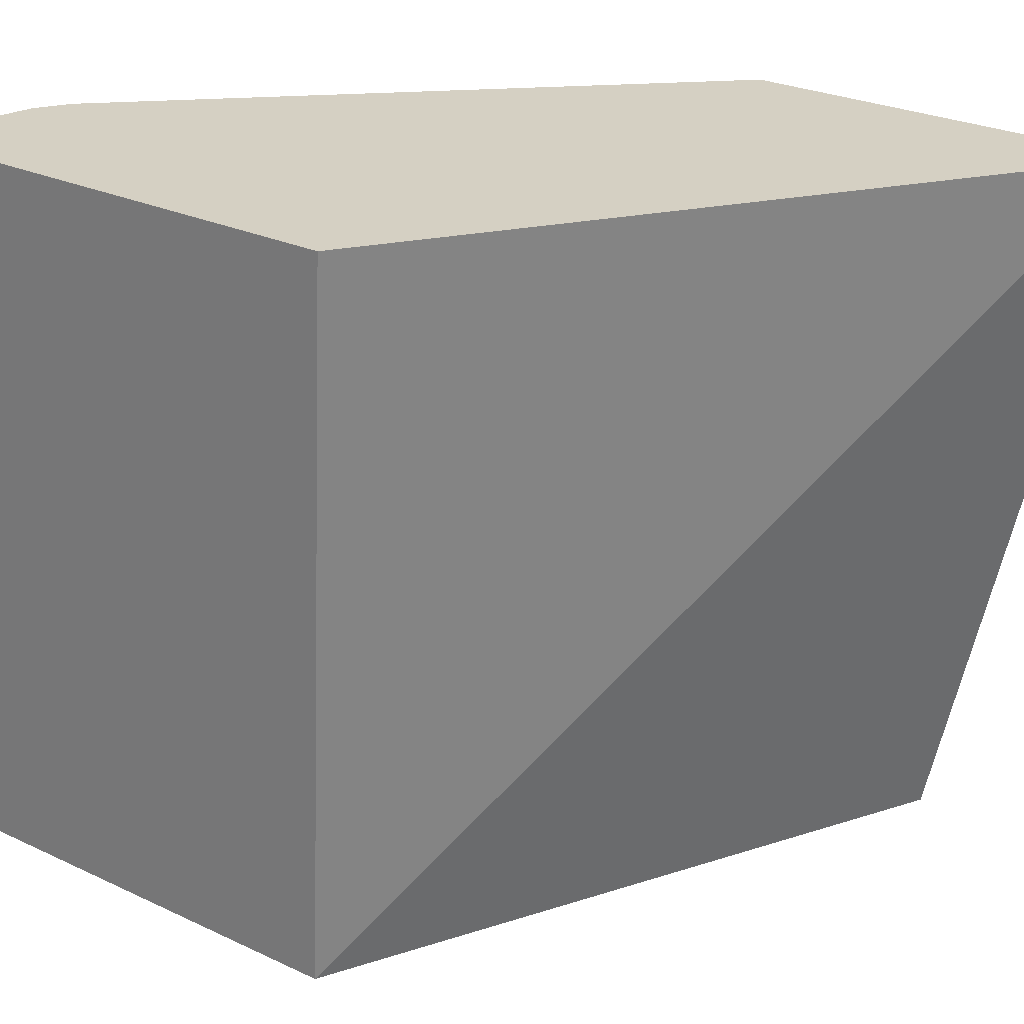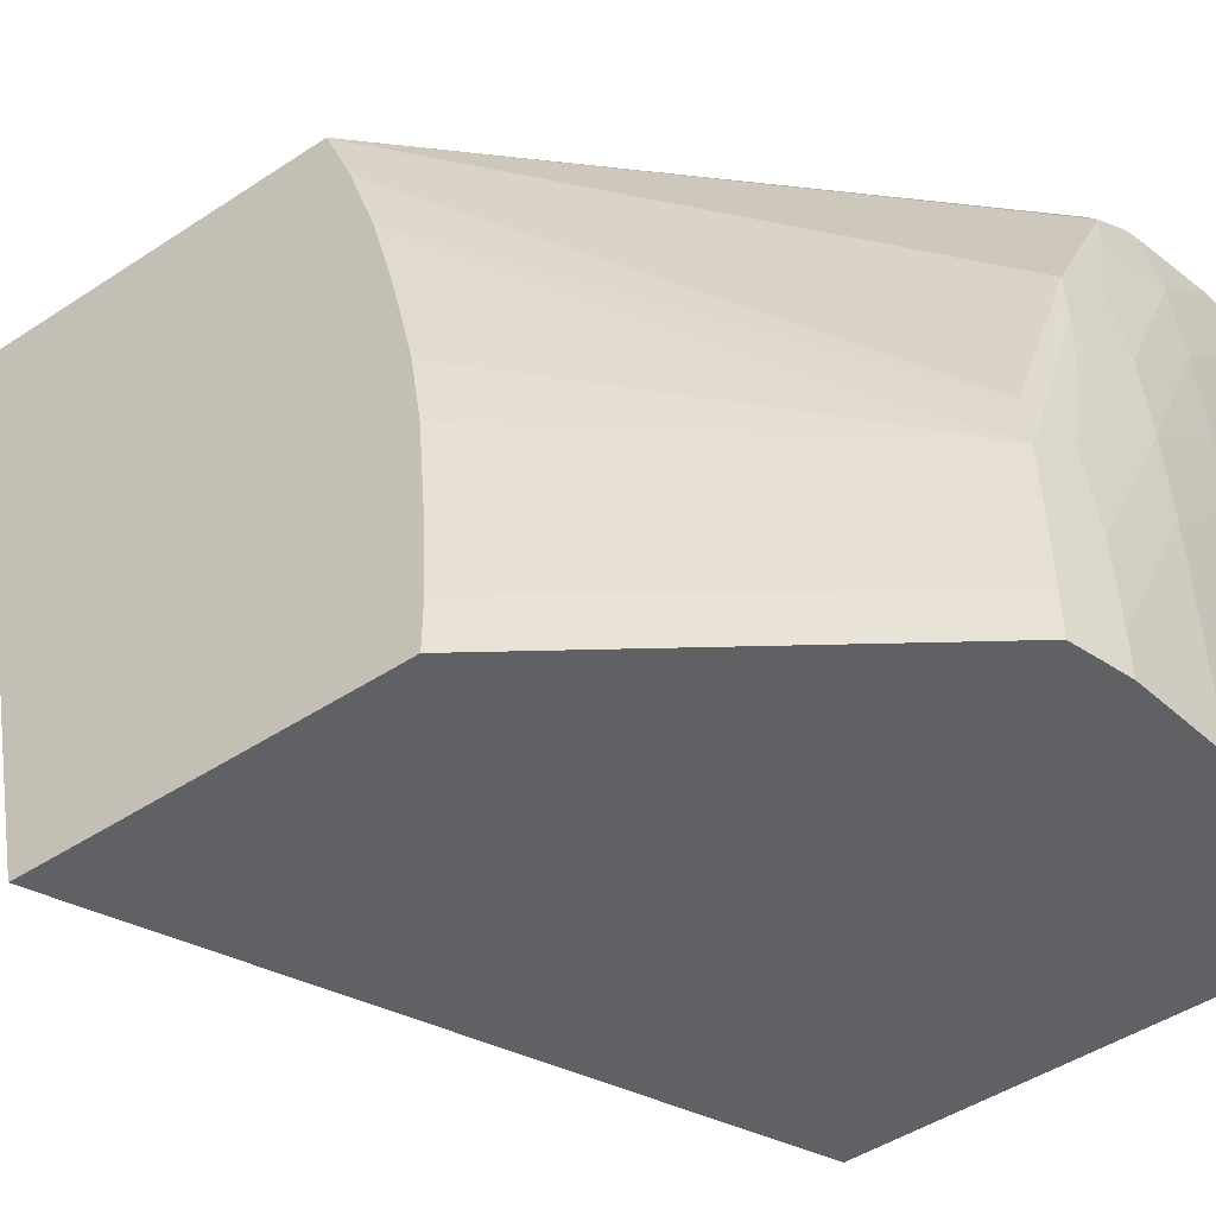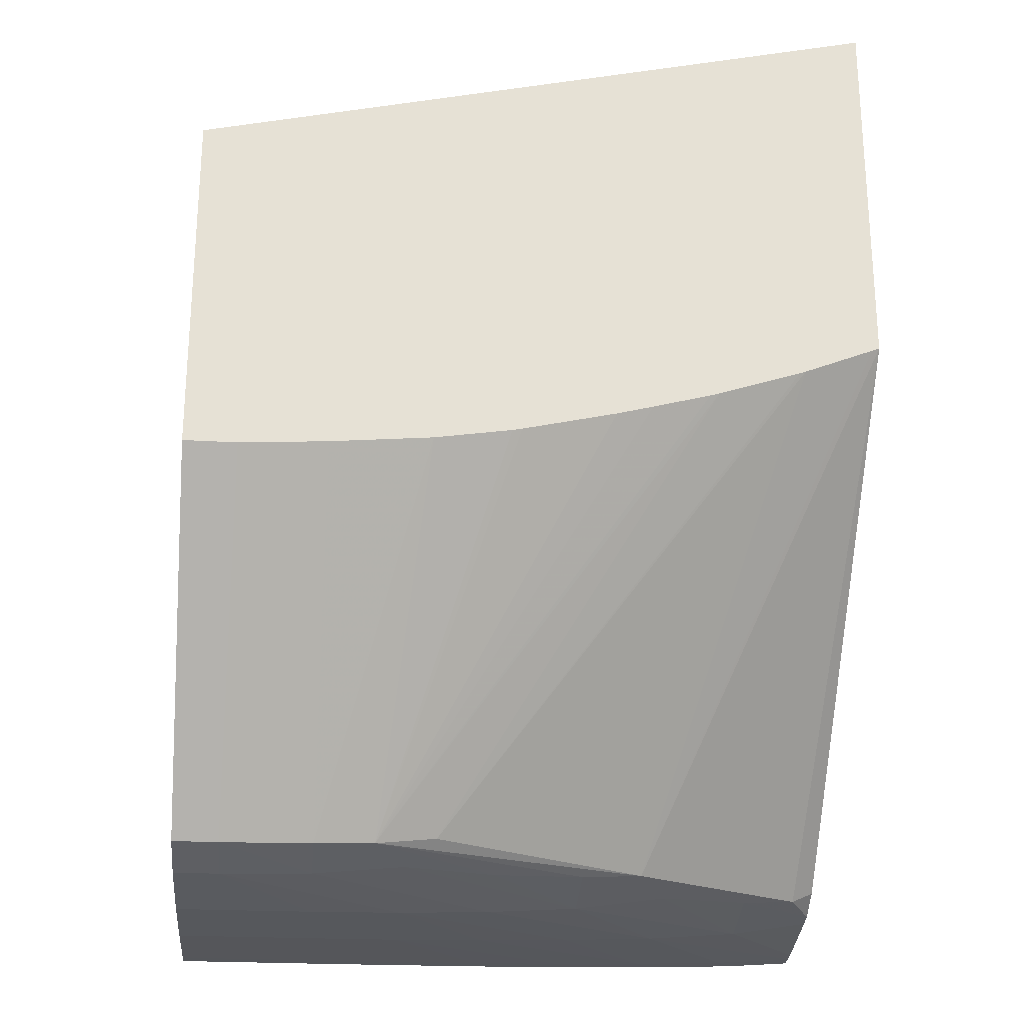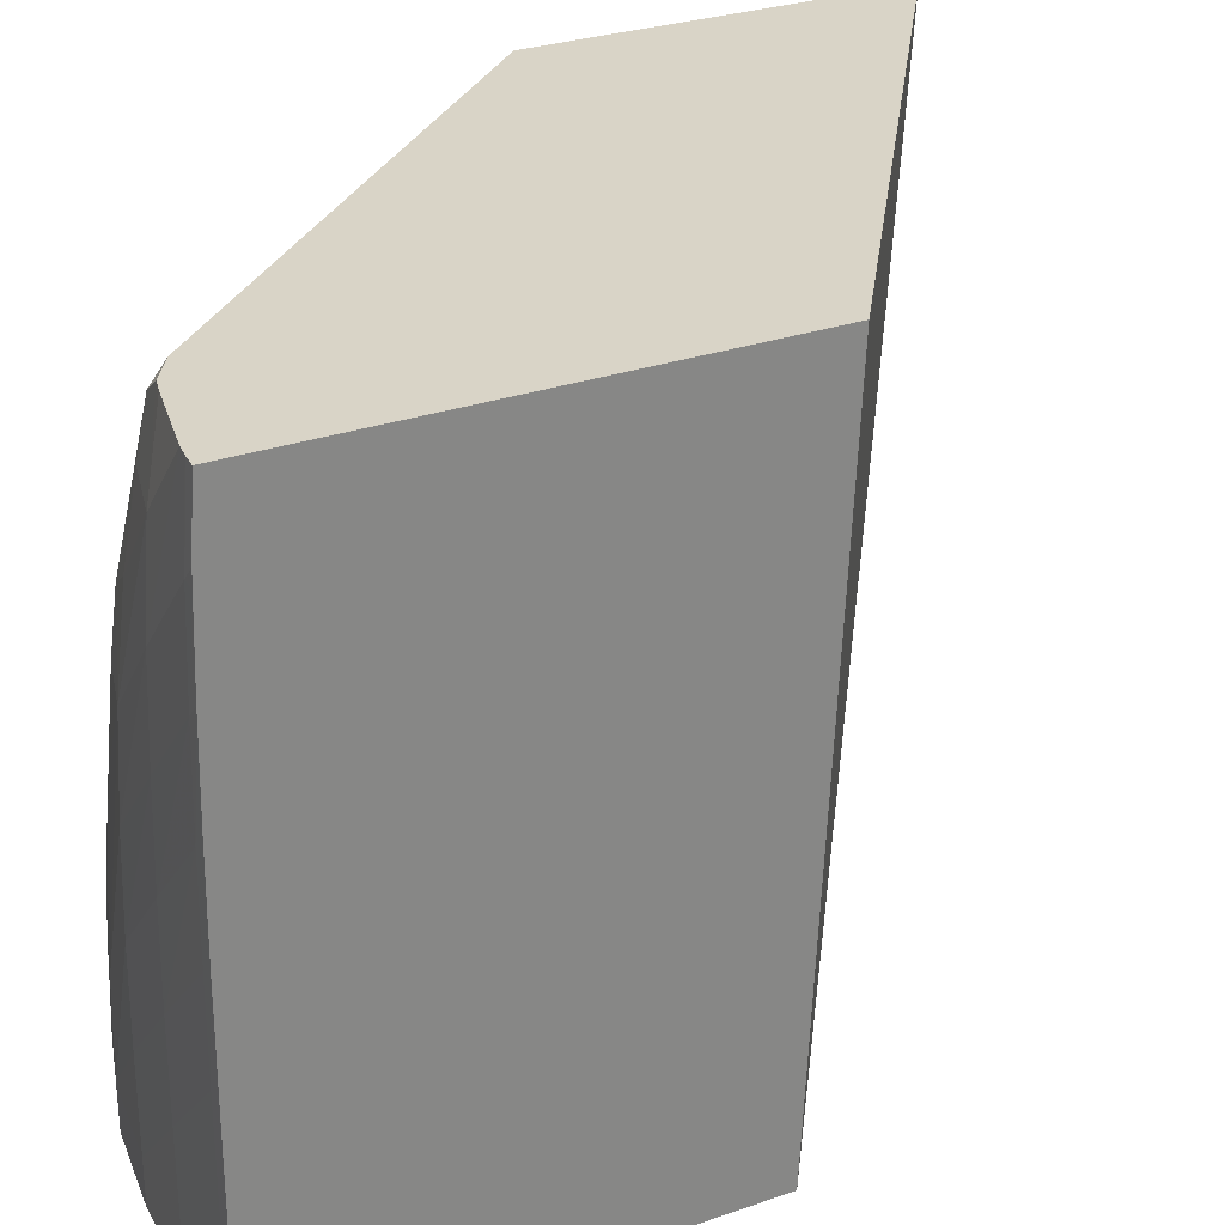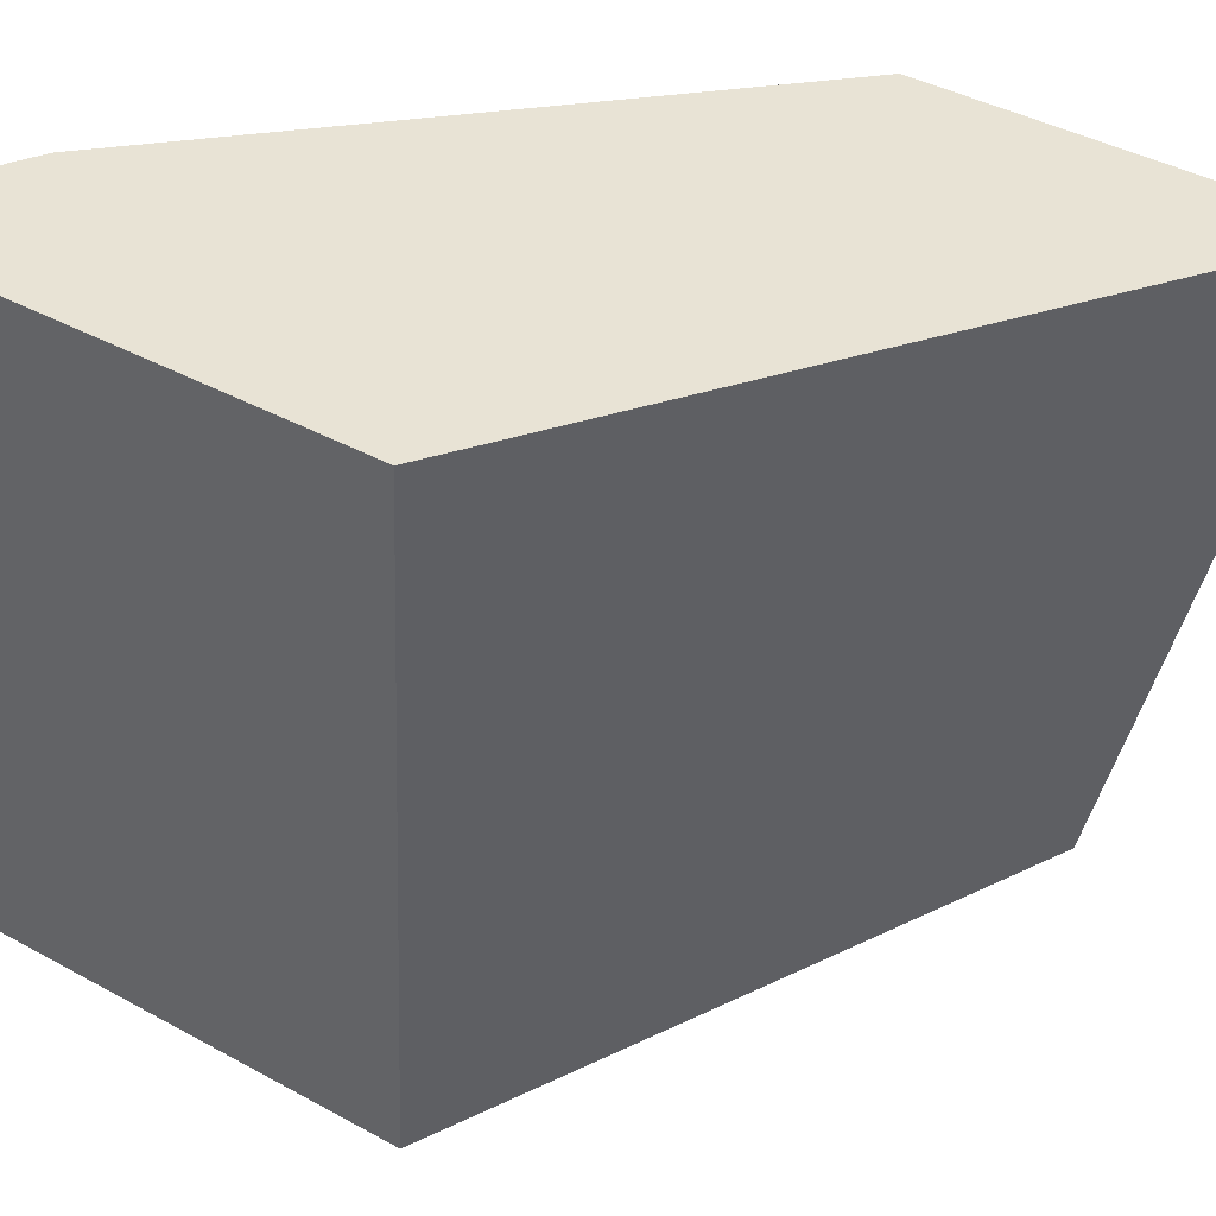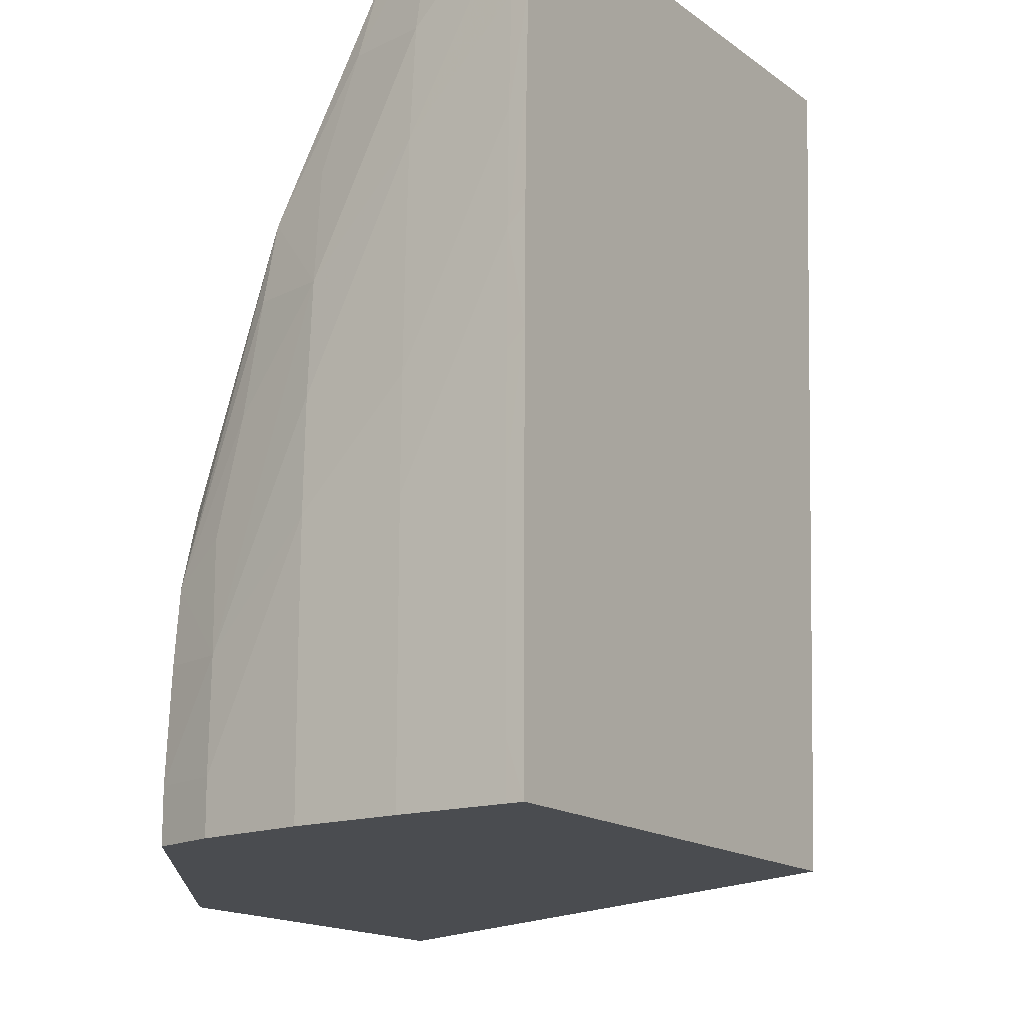
<metadata>
{"format":"obj","ext":"obj","renderer":"f3d","projection":"perspective","resolution":1024,"background":"white","views":[{"elev":26.0,"azim":-53.1,"up":"+Y"},{"elev":-47.7,"azim":126.5,"up":"+Y"},{"elev":-24.3,"azim":84.6,"up":"+Z"},{"elev":28.5,"azim":-117.6,"up":"+Y"},{"elev":41.0,"azim":-56.2,"up":"+Y"},{"elev":-14.9,"azim":-147.4,"up":"+Y"}]}
</metadata>
<code>
v 0.01906 -1.482e-05 -0.0007938
v 0.01906 0.003377 -0.0007901
v 0.0194 0.003038 -0.0007845
v 0.0194 0.000997 -0.0007863
v 0.0194 -1.482e-05 -0.0007863
v 0.01906 -1.482e-05 0.008806
v 0.01906 0.005081 -0.0007845
v 0.0194 0.005081 -0.0007788
v 0.02144 0.003038 -0.0007226
v 0.02144 0.000997 -0.0007263
v 0.02041 -1.482e-05 -0.0007582
v 0.03175 -1.482e-05 0.01495
v 0.03175 0.01501 0.01836
v 0.01906 0.01501 0.009496
v 0.01906 0.007122 -0.0007732
v 0.01906 0.007461 -0.0007713
v 0.0194 0.007122 -0.0007657
v 0.02144 0.005081 -0.0007132
v 0.02348 0.003038 -0.0005932
v 0.02348 0.000997 -0.0006007
v 0.02245 -1.482e-05 -0.0006645
v 0.02144 -1.482e-05 -0.0007263
v 0.03175 -1.482e-05 0.007258
v 0.03175 0.01501 0.0102
v 0.01906 0.01501 -0.0005333
v 0.01906 0.0095 -0.000747
v 0.0194 0.009162 -0.0007432
v 0.02144 0.007122 -0.0006832
v 0.02348 0.005081 -0.0005707
v 0.02552 0.000997 -0.0002989
v 0.02552 -1.482e-05 -0.0003008
v 0.02449 -1.482e-05 -0.0004527
v 0.02348 -1.482e-05 -0.0006007
v 0.02674 -1.482e-05 7.224e-05
v 0.03175 0.0007293 0.007256
v 0.03175 0.01484 0.01013
v 0.02465 0.01054 0.0001191
v 0.0226 0.01449 0.0001304
v 0.0224 0.01501 0.0003984
v 0.01934 0.01501 -0.0005089
v 0.01906 0.01358 -0.0006345
v 0.01906 0.01154 -0.0007057
v 0.0194 0.0112 -0.0007001
v 0.02144 0.009162 -0.0006289
v 0.02348 0.007122 -0.0005051
v 0.02552 0.003038 -0.0002427
v 0.02674 0.000997 7.224e-05
v 0.02613 -1.482e-05 -0.0001171
v 0.03175 0.001138 0.007256
v 0.03175 0.01333 0.009533
v 0.02642 0.005741 0.0003647
v 0.0266 0.004381 0.000181
v 0.02484 0.009162 8.5e-06
v 0.02348 0.009162 -0.0003795
v 0.02356 0.01121 -0.0001077
v 0.02291 0.01325 1.01e-06
v 0.02175 0.01501 -1.024e-05
v 0.0194 0.01501 -0.0005033
v 0.0194 0.01325 -0.0006289
v 0.01906 0.01325 -0.0006476
v 0.02144 0.0112 -0.0005501
v 0.02565 0.005069 -7.96e-05
v 0.02667 0.003038 0.0001247
v 0.03175 0.003038 0.00737
v 0.03175 0.0132 0.00949
v 0.03175 0.0114 0.008905
v 0.02515 0.007122 -7.773e-05
v 0.03175 0.0112 0.008849
v 0.03175 0.00995 0.008517
v 0.03175 0.009162 0.008317
v 0.03175 0.008367 0.008137
v 0.03175 0.007122 0.007857
v 0.03175 0.006906 0.007814
v 0.03175 0.005241 0.007563
v 0.02144 0.01325 -0.0003908
v 0.02141 0.01501 -9.835e-05
v 0.01968 0.01501 -0.0004695
f 1 2 3
f 1 3 4
f 1 4 5
f 1 5 11
f 1 11 22
f 1 22 21
f 1 21 33
f 1 33 32
f 1 32 31
f 1 31 48
f 1 48 34
f 1 34 23
f 1 23 12
f 1 12 6
f 1 6 14
f 1 14 25
f 1 25 41
f 1 41 60
f 1 60 42
f 1 42 26
f 1 26 16
f 1 16 15
f 1 15 7
f 1 7 2
f 2 7 8
f 2 8 3
f 3 8 9
f 3 9 10
f 3 10 11
f 3 11 4
f 4 11 5
f 6 12 13
f 6 13 14
f 7 15 8
f 8 15 16
f 8 16 17
f 8 17 18
f 8 18 9
f 9 18 19
f 9 19 20
f 9 20 10
f 10 20 21
f 10 21 22
f 10 22 11
f 12 23 35
f 12 35 49
f 12 49 64
f 12 64 74
f 12 74 73
f 12 73 72
f 12 72 71
f 12 71 70
f 12 70 69
f 12 69 68
f 12 68 66
f 12 66 65
f 12 65 50
f 12 50 36
f 12 36 24
f 12 24 13
f 13 24 39
f 13 39 57
f 13 57 76
f 13 76 77
f 13 77 58
f 13 58 40
f 13 40 25
f 13 25 14
f 16 26 27
f 16 27 17
f 17 27 18
f 18 28 29
f 18 29 19
f 18 27 28
f 19 29 30
f 19 30 20
f 20 30 31
f 20 31 32
f 20 32 33
f 20 33 21
f 23 34 35
f 24 36 37
f 24 37 38
f 24 38 39
f 25 40 41
f 26 42 27
f 27 42 43
f 27 43 28
f 28 43 44
f 28 44 29
f 29 44 45
f 29 45 46
f 29 46 30
f 30 46 47
f 30 47 48
f 30 48 31
f 34 48 47
f 34 47 49
f 34 49 35
f 36 50 37
f 37 51 52
f 37 52 53
f 37 53 54
f 37 54 55
f 37 55 56
f 37 56 38
f 37 50 51
f 38 56 57
f 38 57 39
f 40 58 59
f 40 59 41
f 41 59 60
f 42 60 43
f 43 60 59
f 43 59 44
f 44 59 61
f 44 61 45
f 45 61 54
f 45 54 46
f 46 62 52
f 46 52 63
f 46 63 47
f 46 54 62
f 47 63 64
f 47 64 49
f 50 65 51
f 51 65 66
f 51 66 52
f 52 62 67
f 52 67 53
f 52 66 68
f 52 68 69
f 52 69 70
f 52 70 71
f 52 71 72
f 52 72 73
f 52 73 74
f 52 74 63
f 53 67 54
f 54 61 75
f 54 75 55
f 54 67 62
f 55 75 56
f 56 75 57
f 57 75 76
f 58 77 61
f 58 61 59
f 61 77 75
f 63 74 64
f 75 77 76

</code>
